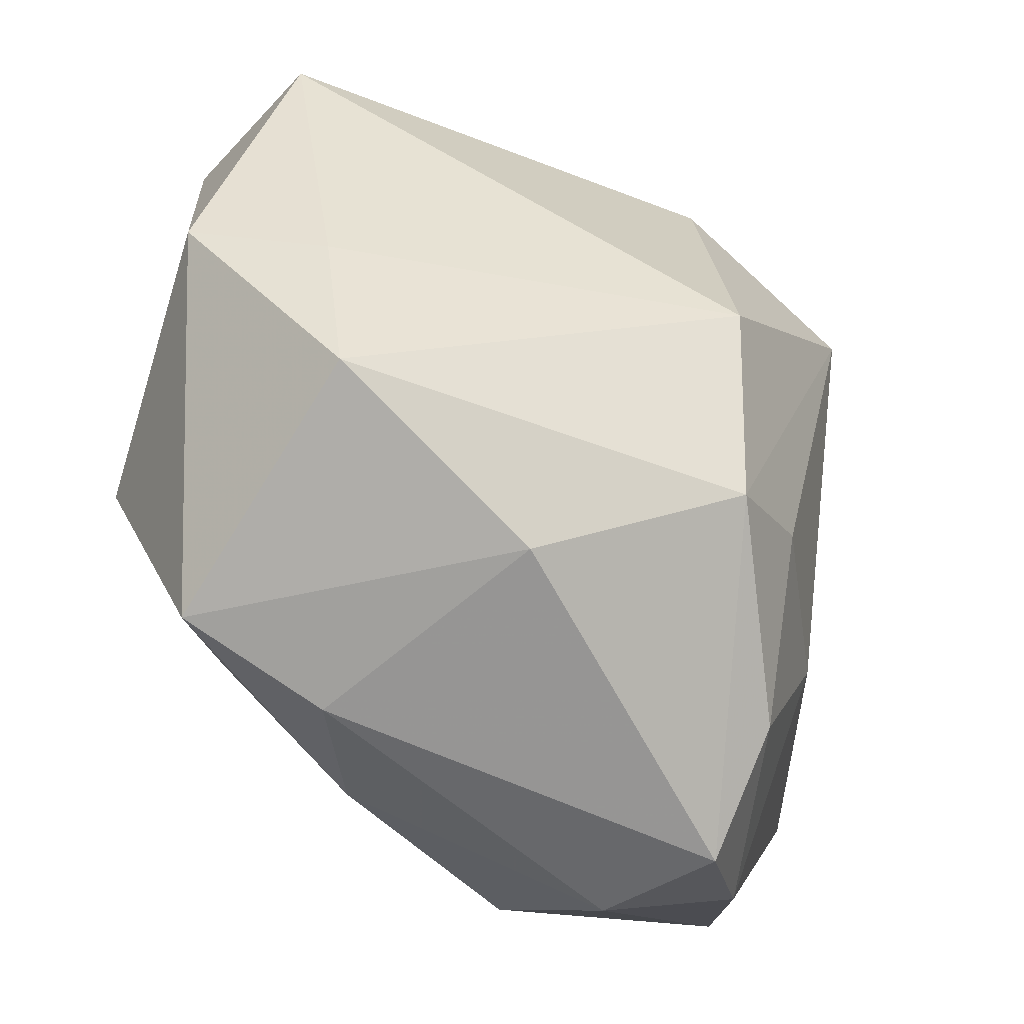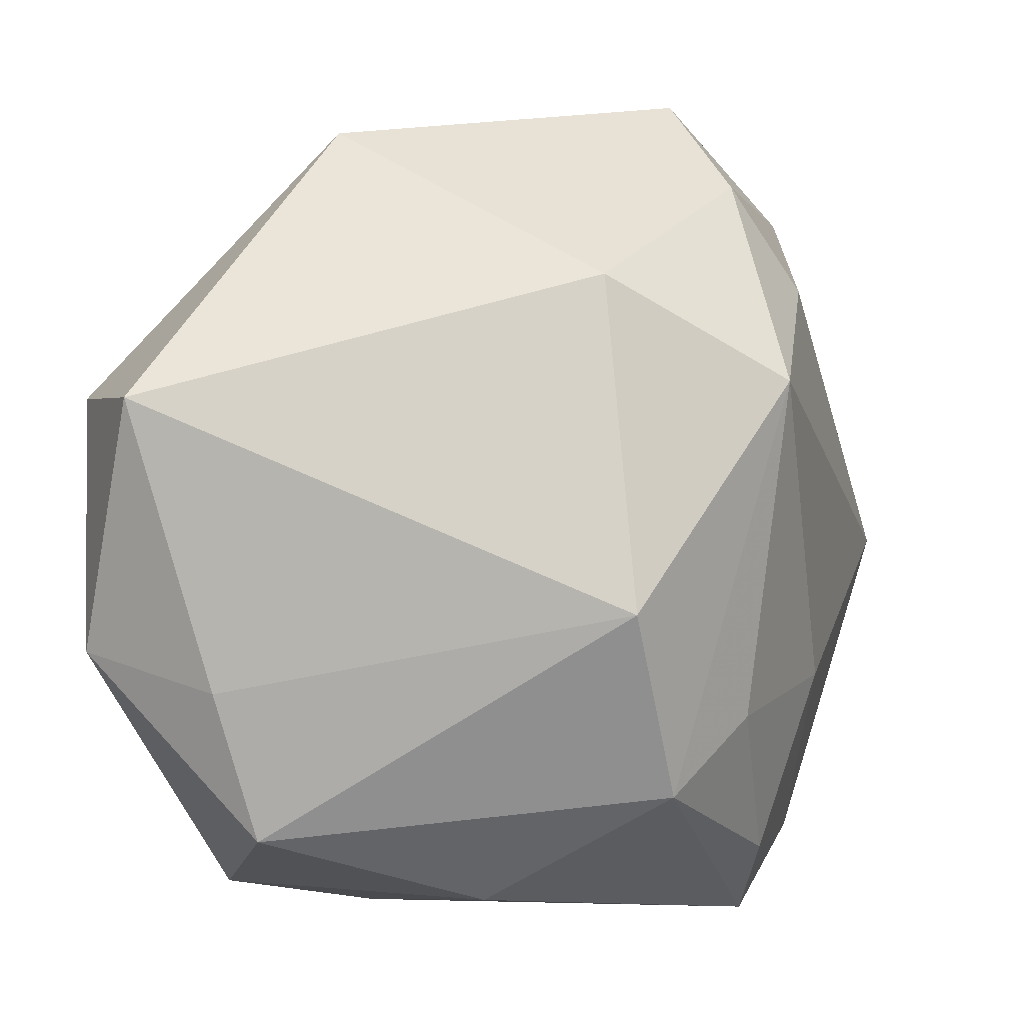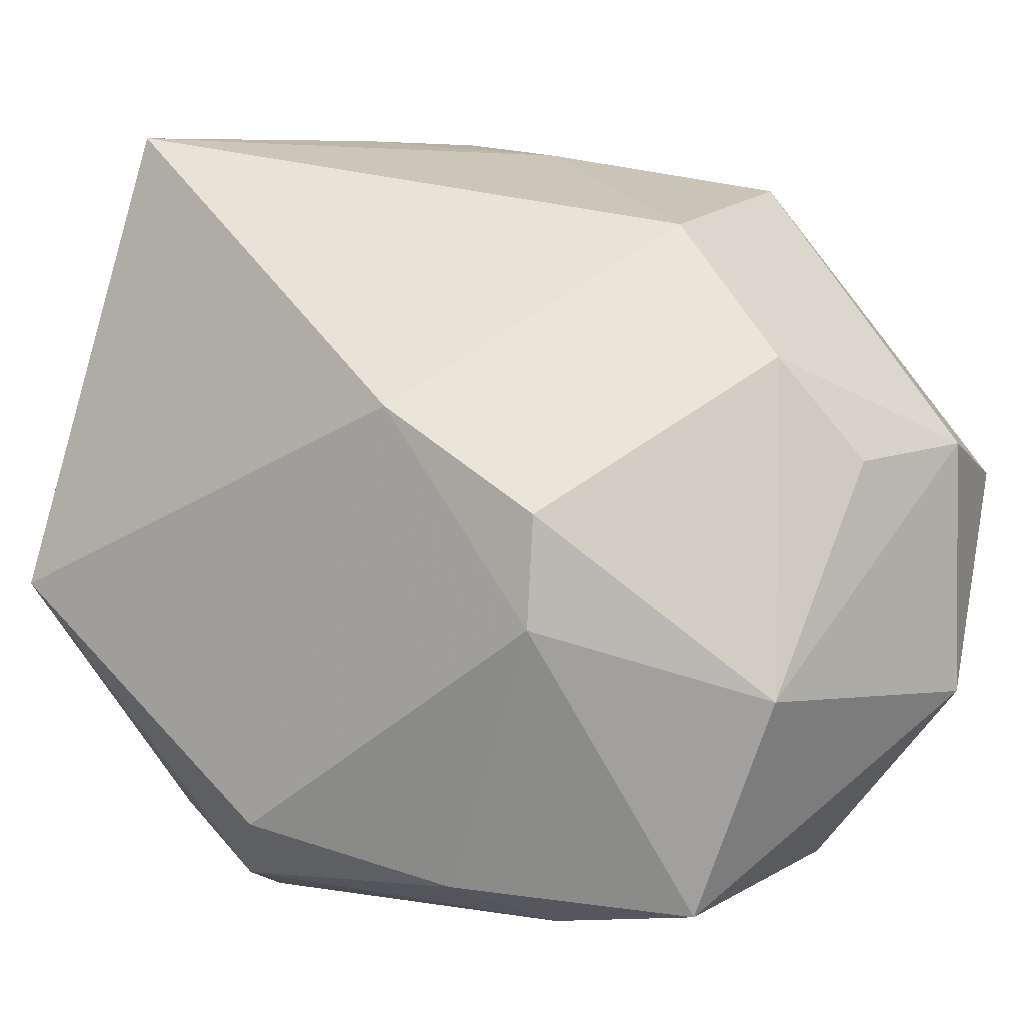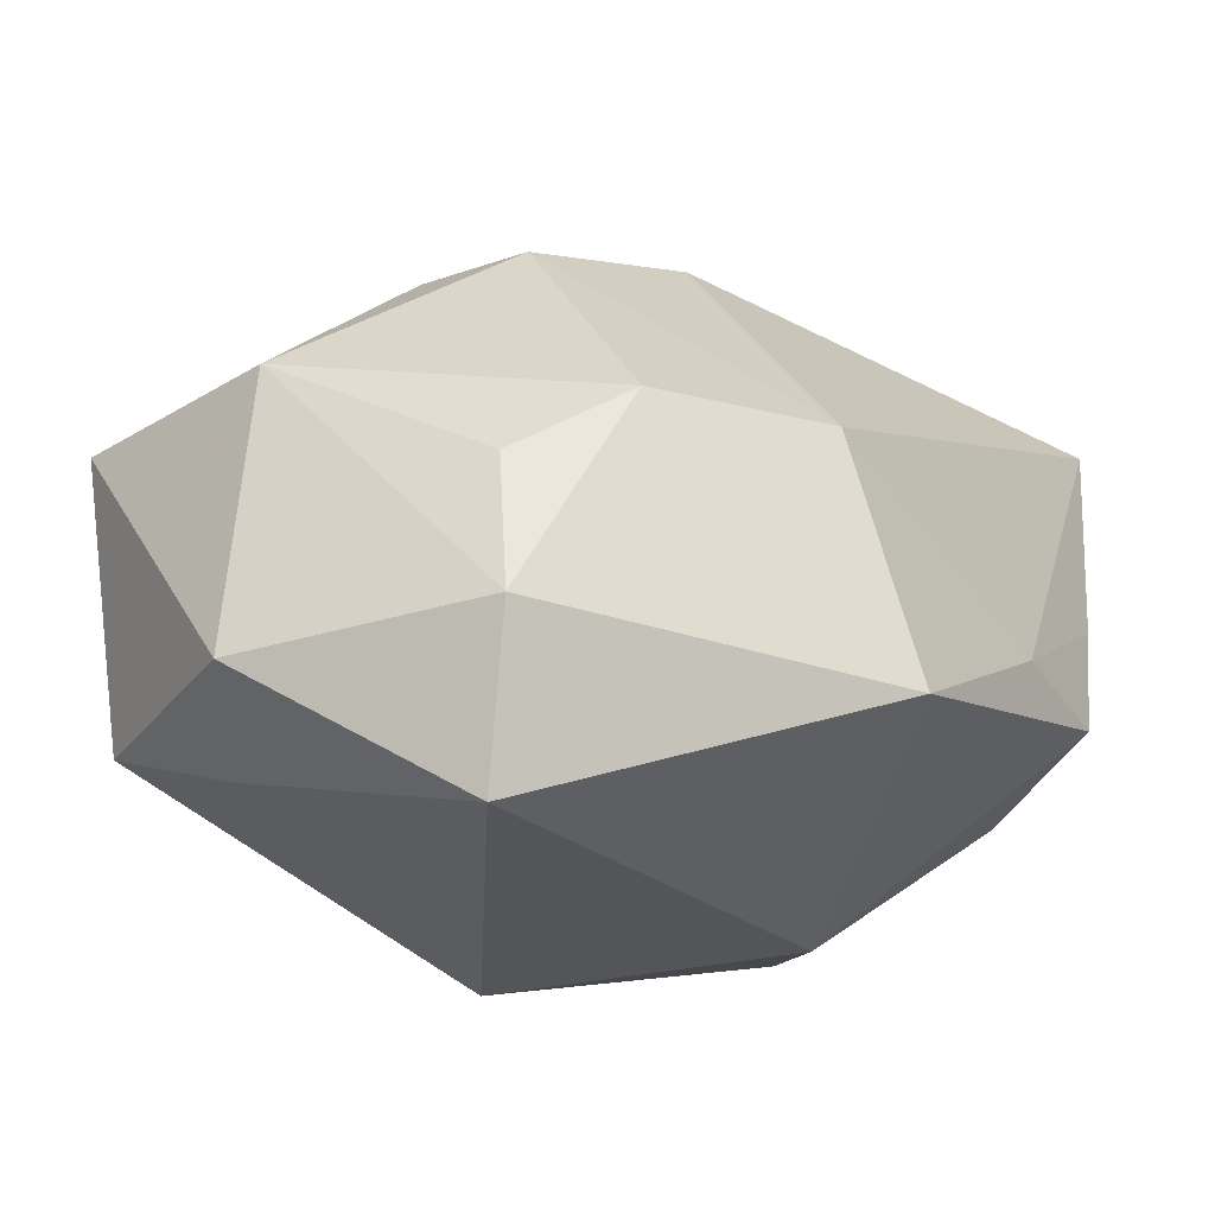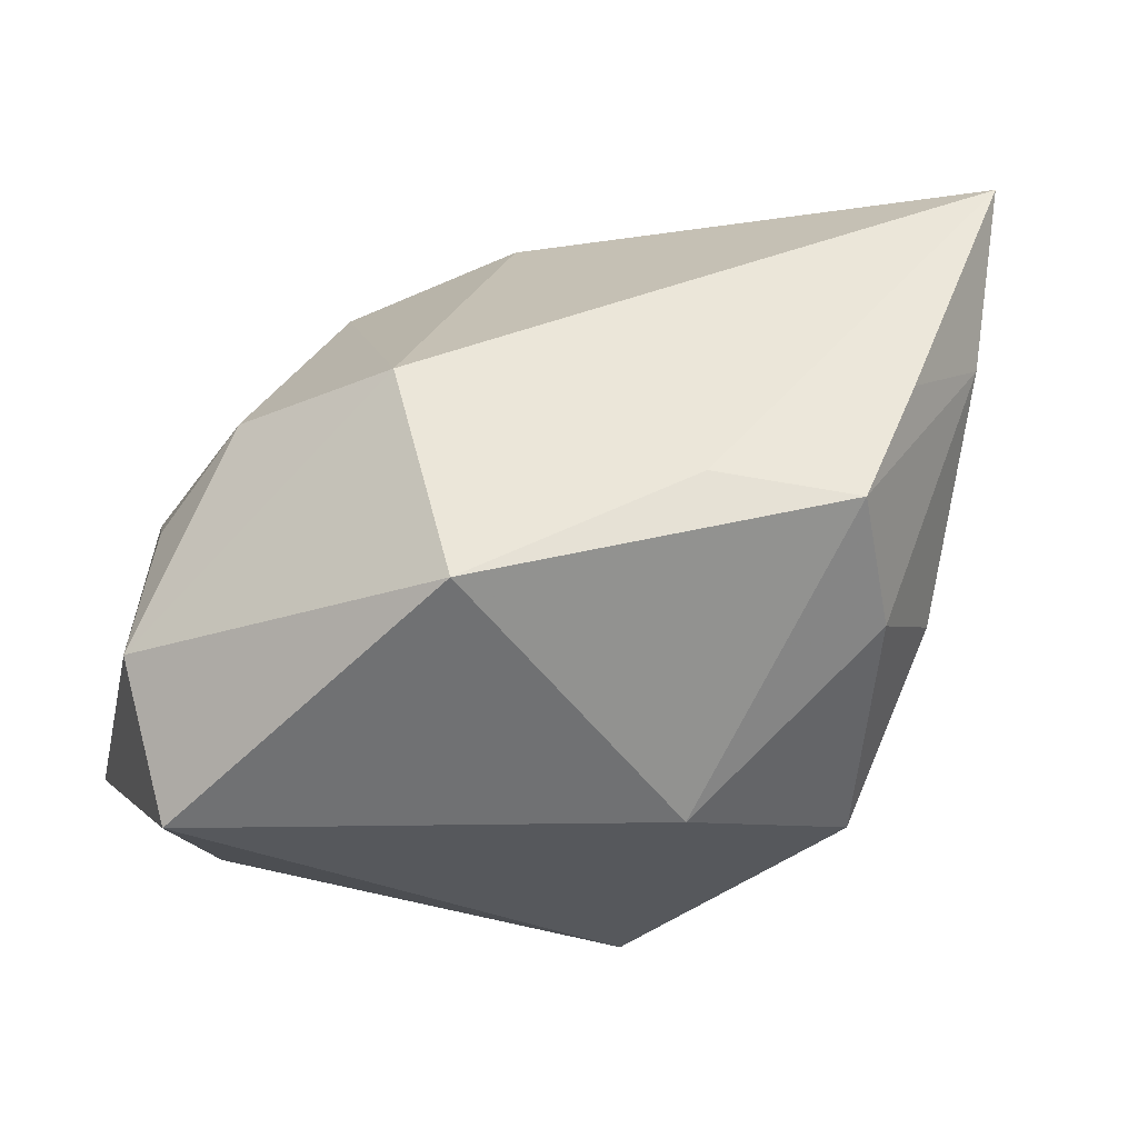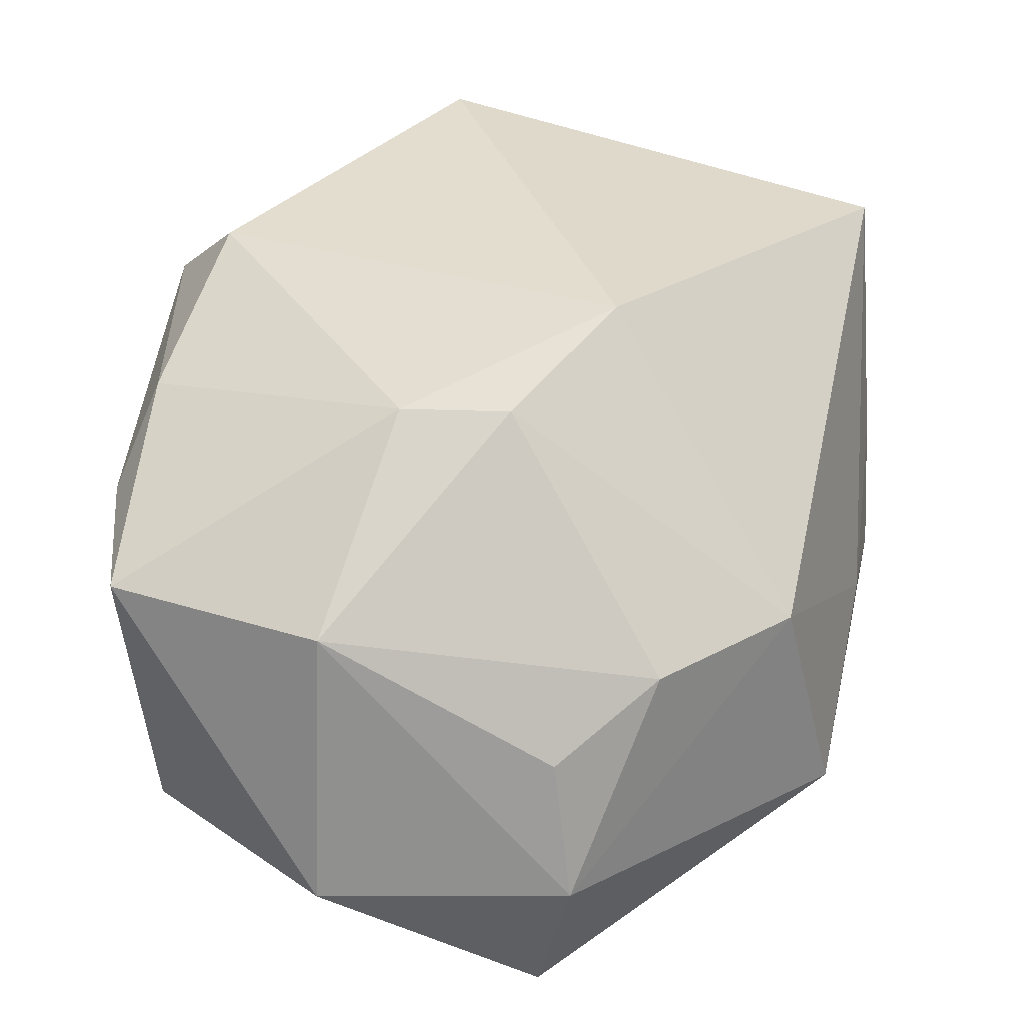
<metadata>
{"format":"obj","ext":"obj","renderer":"f3d","projection":"perspective","resolution":1024,"background":"white","views":[{"elev":-68.7,"azim":155.8,"up":"+Y"},{"elev":-10.6,"azim":175.9,"up":"+Y"},{"elev":1.6,"azim":39.4,"up":"+Y"},{"elev":-24.3,"azim":109.8,"up":"+Z"},{"elev":-27.9,"azim":165.8,"up":"+Z"},{"elev":30.7,"azim":92.1,"up":"+Z"}]}
</metadata>
<code>
v -0.001636 0.0292 -0.006608
v 0.01657 0.001933 0.01854
v -0.004557 0.01348 -0.02315
v -0.01573 -0.01535 -0.01168
v 0.01841 -0.0244 -0.01361
v -0.01505 0.02322 -0.0127
v -0.03098 0.002523 0.01743
v 0.002627 -0.02807 -0.008044
v 0.01027 -0.02752 0.008166
v 0.02109 -0.0262 0.006397
v 0.01354 0.02605 -0.01434
v -0.02262 -0.02139 0.01286
v -0.0214 0.02598 0.005493
v -0.01342 -0.02564 0.01528
v 0.02151 -0.01473 -0.01739
v 0.005961 0.009186 0.02154
v -0.02059 0.01653 -0.00886
v -0.009983 -0.02131 -0.01494
v 0.0275 0.004326 -0.02315
v 0.02919 0.005396 -0.002525
v -0.0182 -0.02391 -0.001312
v 0.0304 -0.01142 -0.01351
v 0.02525 0.01261 0.002313
v -0.01803 -0.02807 0.007497
v -0.01499 0.0307 0.0005481
v 0.028 -0.01079 0.006746
v -0.01126 0.03087 -0.008031
v -0.0277 -0.003991 0.02438
v -0.02211 0.02988 0.01749
v -0.02269 -0.01102 -0.001176
v -0.01777 0.007089 -0.01963
v 0.01572 -0.00587 0.01815
v -0.007985 -0.02089 0.02067
v 0.005964 -0.02467 0.01471
v 0.03104 0.006641 -0.01239
v -0.006569 -0.009899 -0.02315
v 0.01675 0.02223 0.002117
f 36 5 18
f 29 7 28
f 36 18 31
f 13 7 29
f 13 27 6
f 24 18 8
f 8 18 5
f 5 10 8
f 15 5 36
f 36 19 15
f 23 37 2
f 12 28 7
f 29 28 16
f 2 37 16
f 16 37 29
f 28 33 16
f 11 27 1
f 29 37 1
f 1 37 11
f 21 18 24
f 24 12 21
f 11 19 3
f 3 31 6
f 3 19 36
f 36 31 3
f 3 27 11
f 6 27 3
f 6 31 17
f 17 13 6
f 17 31 7
f 7 13 17
f 24 8 9
f 9 8 10
f 22 15 19
f 22 10 5
f 5 15 22
f 2 16 32
f 32 16 33
f 28 12 14
f 14 33 28
f 14 12 24
f 24 9 14
f 29 1 25
f 25 1 27
f 25 13 29
f 27 13 25
f 4 31 18
f 18 21 4
f 30 12 7
f 30 21 12
f 7 31 30
f 31 4 30
f 30 4 21
f 34 9 10
f 10 32 34
f 34 32 33
f 33 14 34
f 34 14 9
f 10 22 26
f 26 32 10
f 26 20 23
f 2 32 26
f 26 23 2
f 35 22 19
f 23 20 35
f 35 26 22
f 20 26 35
f 35 19 11
f 11 37 35
f 37 23 35

</code>
